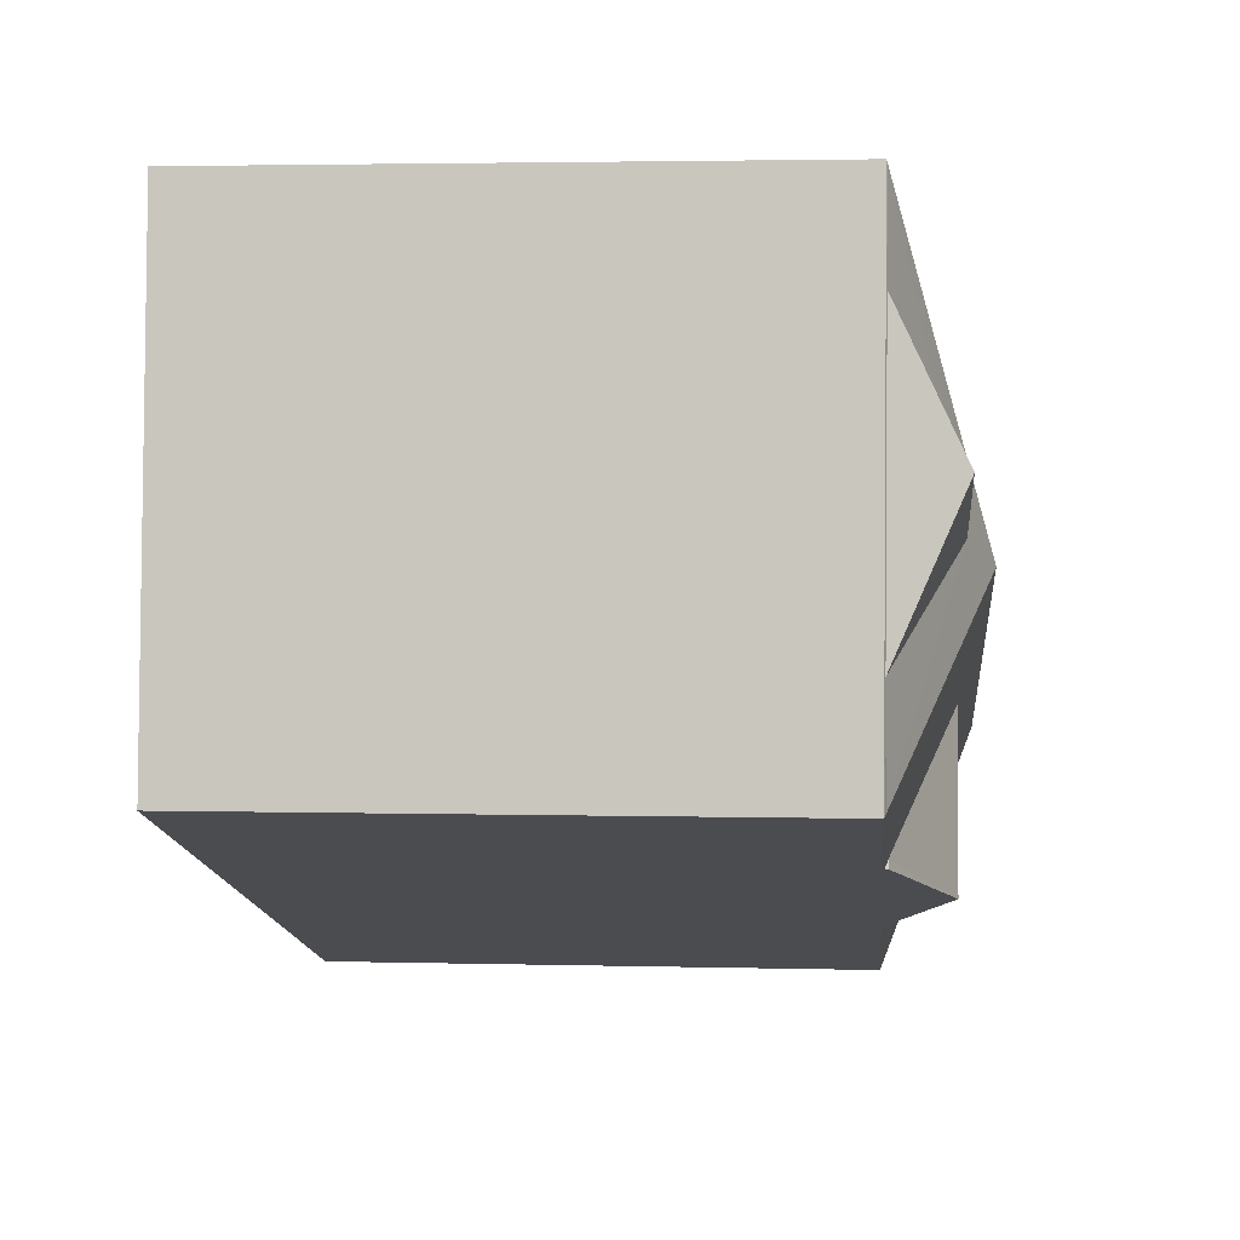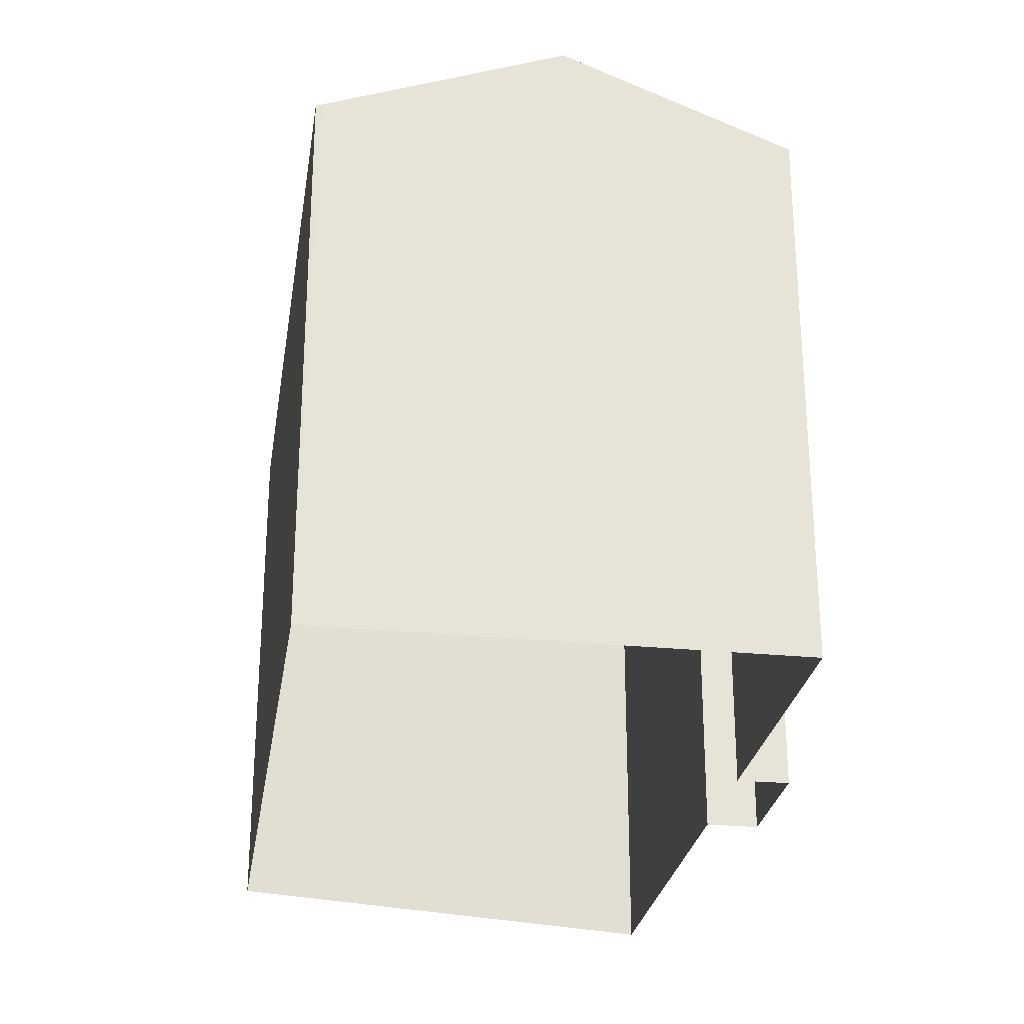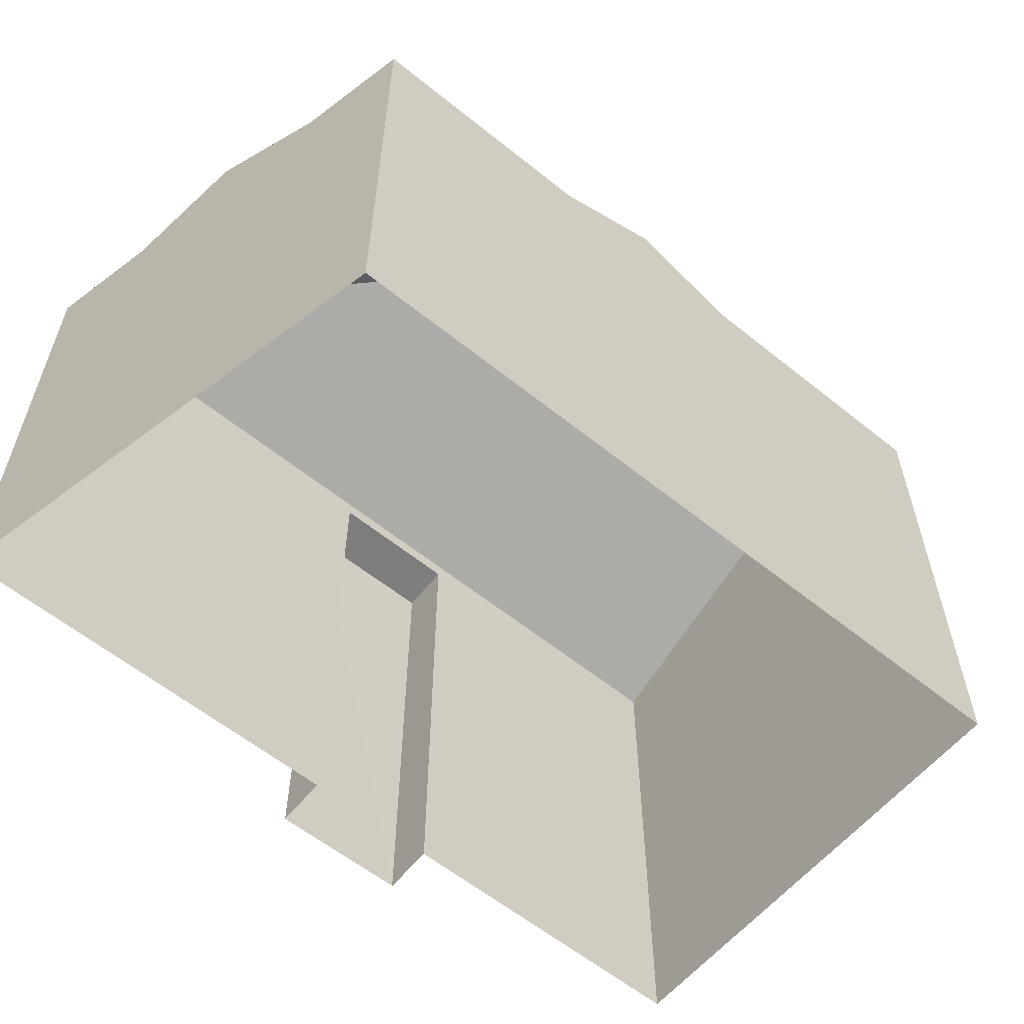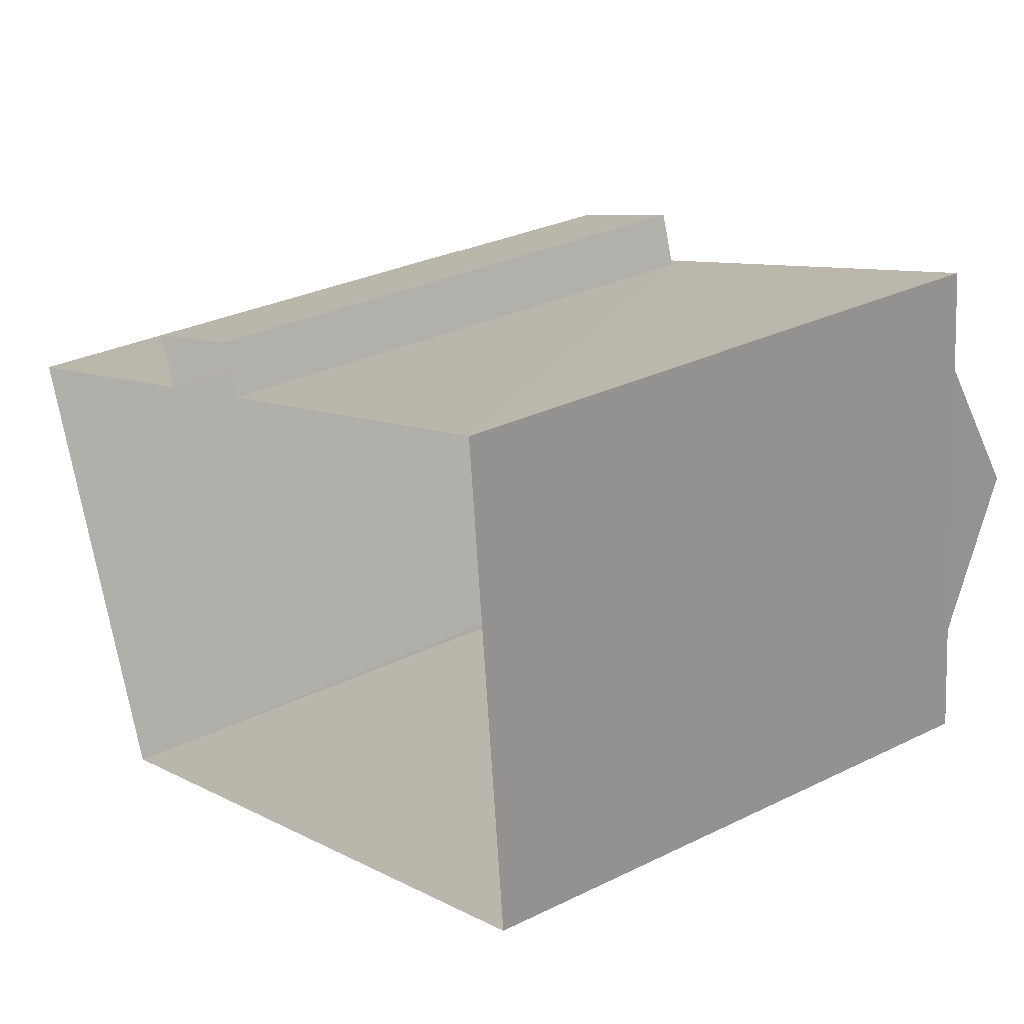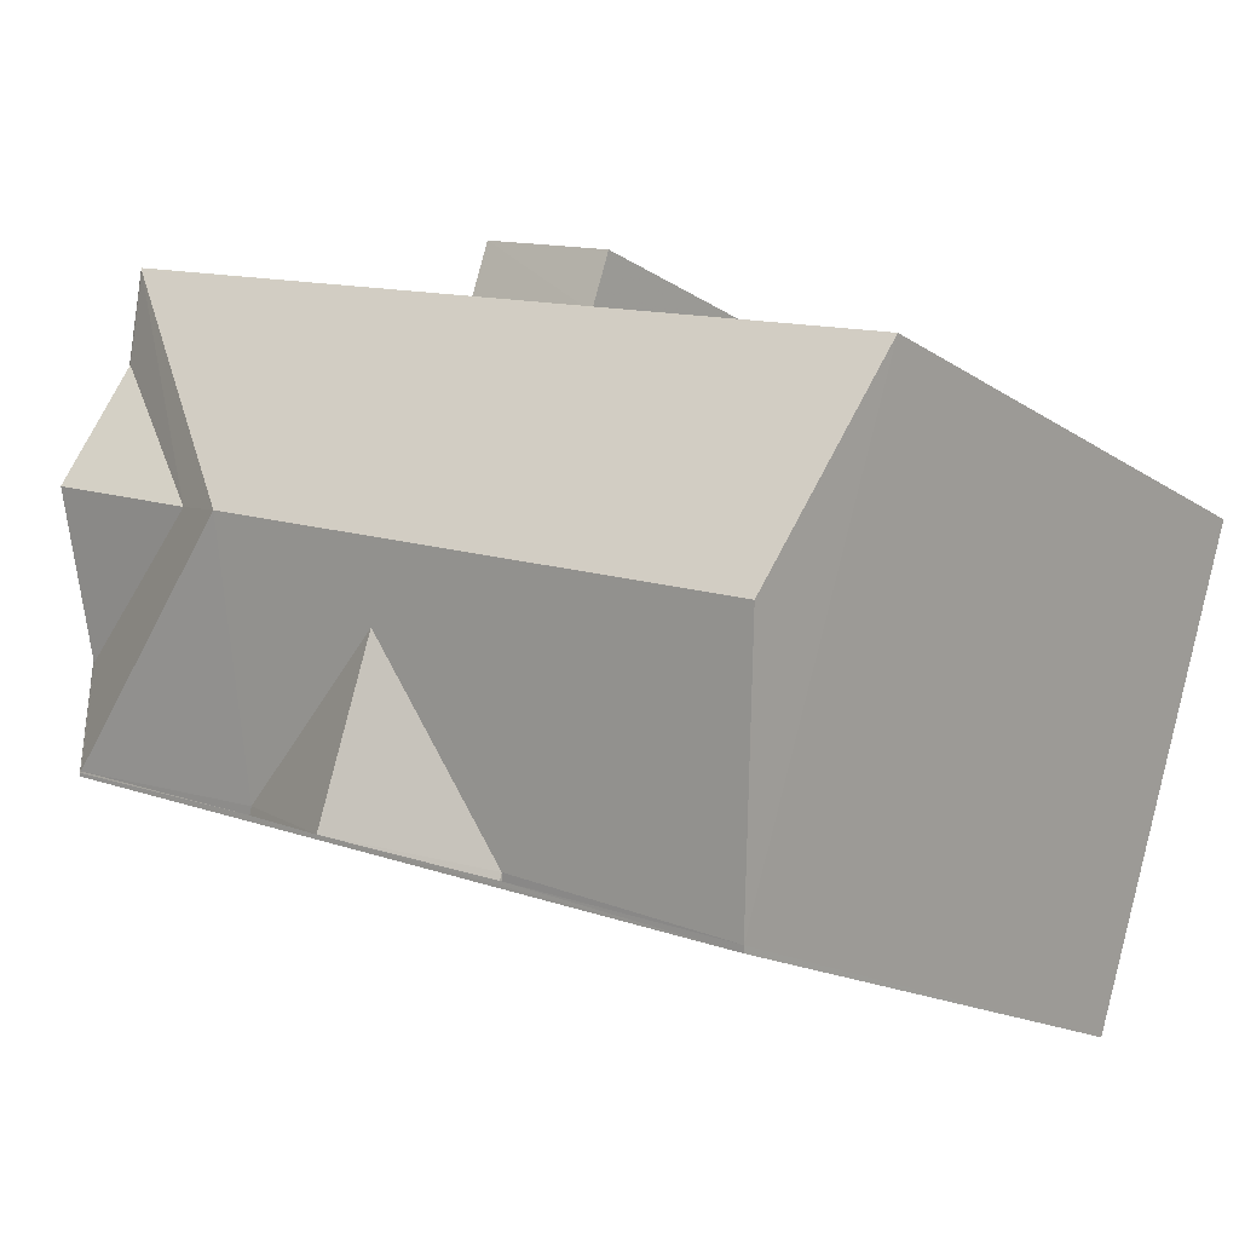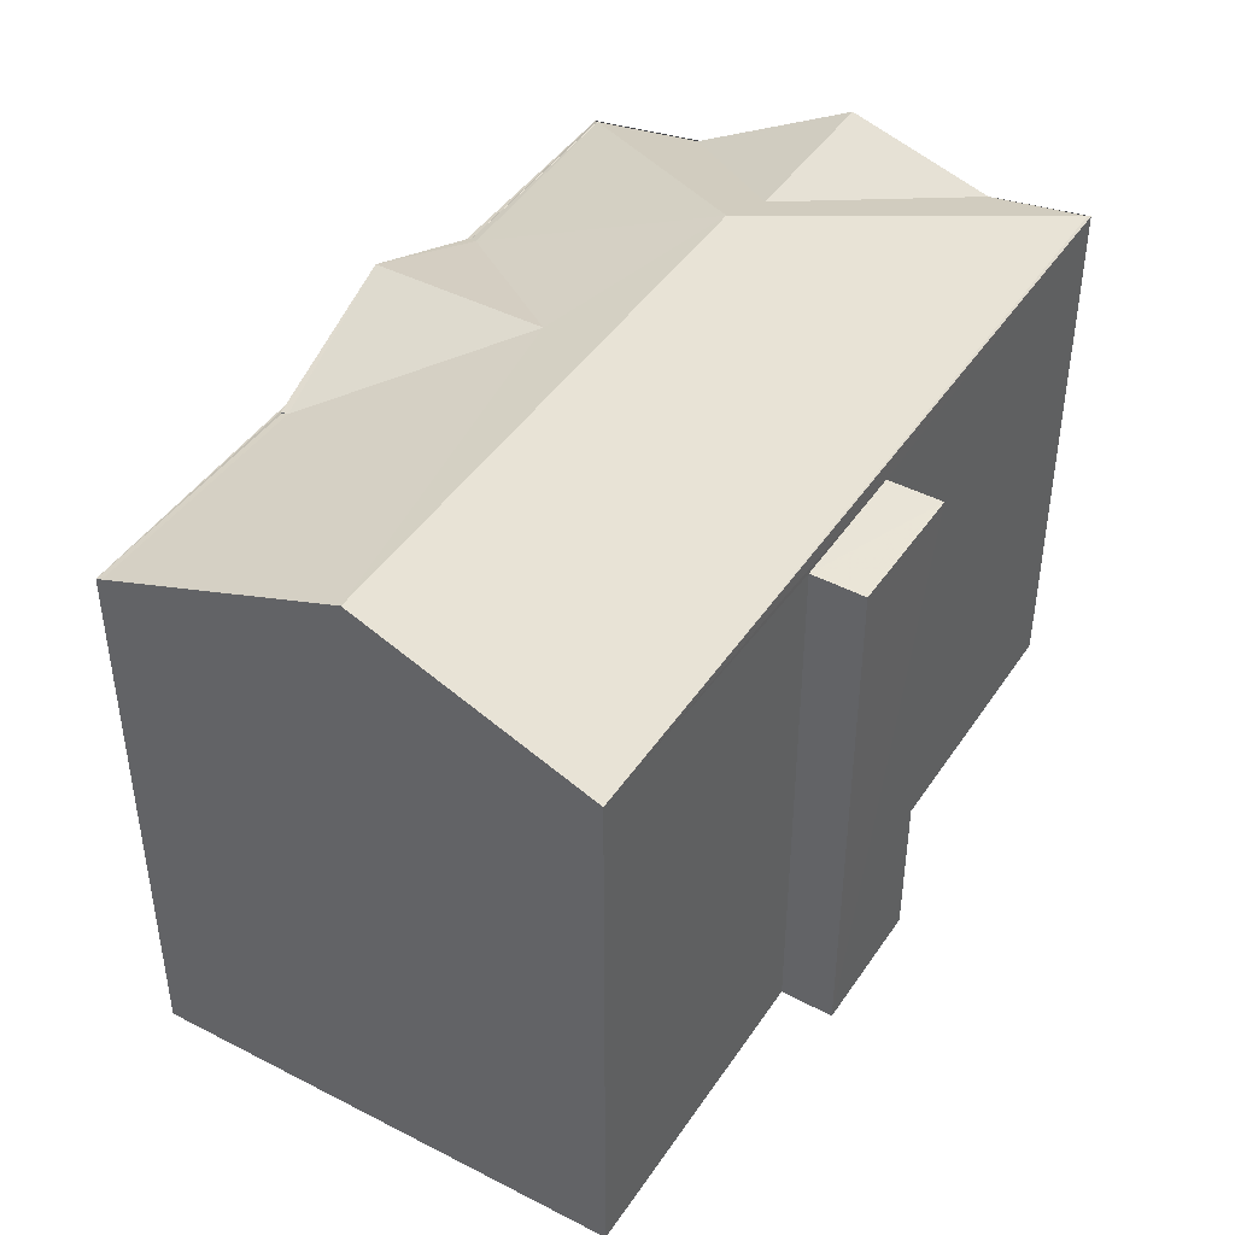
<metadata>
{"format":"obj","ext":"obj","renderer":"f3d","projection":"perspective","resolution":1024,"background":"white","views":[{"elev":2.7,"azim":-84.9,"up":"+Y"},{"elev":-27.0,"azim":63.3,"up":"+Z"},{"elev":-59.5,"azim":-57.6,"up":"+Z"},{"elev":29.8,"azim":-125.8,"up":"+Y"},{"elev":-16.3,"azim":37.0,"up":"+Y"},{"elev":43.7,"azim":103.3,"up":"+Z"}]}
</metadata>
<code>
v -2.248e+05 -1.275e+05 14.64
v -2.248e+05 -1.275e+05 14.64
v -2.248e+05 -1.275e+05 14.64
v -2.248e+05 -1.275e+05 14.64
v -2.248e+05 -1.275e+05 14.64
v -2.248e+05 -1.275e+05 14.64
v -2.248e+05 -1.275e+05 14.64
v -2.248e+05 -1.275e+05 14.64
v -2.248e+05 -1.275e+05 29.2
v -2.248e+05 -1.275e+05 29.25
v -2.248e+05 -1.275e+05 29.2
v -2.248e+05 -1.275e+05 29.33
v -2.248e+05 -1.275e+05 31.59
v -2.248e+05 -1.275e+05 29.24
v -2.248e+05 -1.275e+05 31.59
v -2.248e+05 -1.275e+05 30.92
v -2.248e+05 -1.275e+05 29.23
v -2.248e+05 -1.275e+05 29.33
v -2.248e+05 -1.275e+05 29.27
v -2.248e+05 -1.275e+05 29.26
v -2.248e+05 -1.275e+05 29.23
v -2.248e+05 -1.275e+05 29.2
v -2.248e+05 -1.275e+05 29.23
v -2.248e+05 -1.275e+05 29.23
v -2.248e+05 -1.275e+05 30.92
v -2.248e+05 -1.275e+05 30.92
v -2.248e+05 -1.275e+05 29.33
v -2.248e+05 -1.275e+05 29.33
v -2.248e+05 -1.275e+05 28.73
v -2.248e+05 -1.275e+05 28.73
v -2.248e+05 -1.275e+05 28.73
v -2.248e+05 -1.275e+05 28.73
v -2.248e+05 -1.275e+05 30.92
v -2.248e+05 -1.275e+05 29.2
f 1 2 3
f 4 3 5
f 4 5 6
f 5 2 7
f 5 7 8
f 3 2 5
f 9 10 11
f 12 13 14
f 15 13 16
f 10 17 11
f 10 14 17
f 18 19 15
f 20 9 19
f 20 10 9
f 14 10 12
f 16 13 12
f 18 15 16
f 18 20 19
f 21 22 11
f 21 11 17
f 23 22 24
f 13 23 25
f 14 21 17
f 25 14 13
f 21 24 22
f 23 24 25
f 25 21 14
f 18 26 27
f 18 16 26
f 12 28 26
f 16 12 26
f 29 30 31
f 32 29 31
f 21 25 33
f 22 23 34
f 13 15 34
f 23 13 34
f 25 24 33
f 5 8 30
f 29 5 30
f 29 6 5
f 6 29 34
f 2 1 32
f 22 34 32
f 1 22 32
f 32 34 29
f 27 26 20
f 20 26 10
f 26 28 10
f 9 4 19
f 4 6 19
f 19 34 15
f 19 6 34
f 11 22 1
f 3 11 1
f 21 33 24
f 11 3 4
f 9 11 4
f 12 10 28
f 20 18 27
f 2 31 7
f 2 32 31
f 31 8 7
f 31 30 8

</code>
